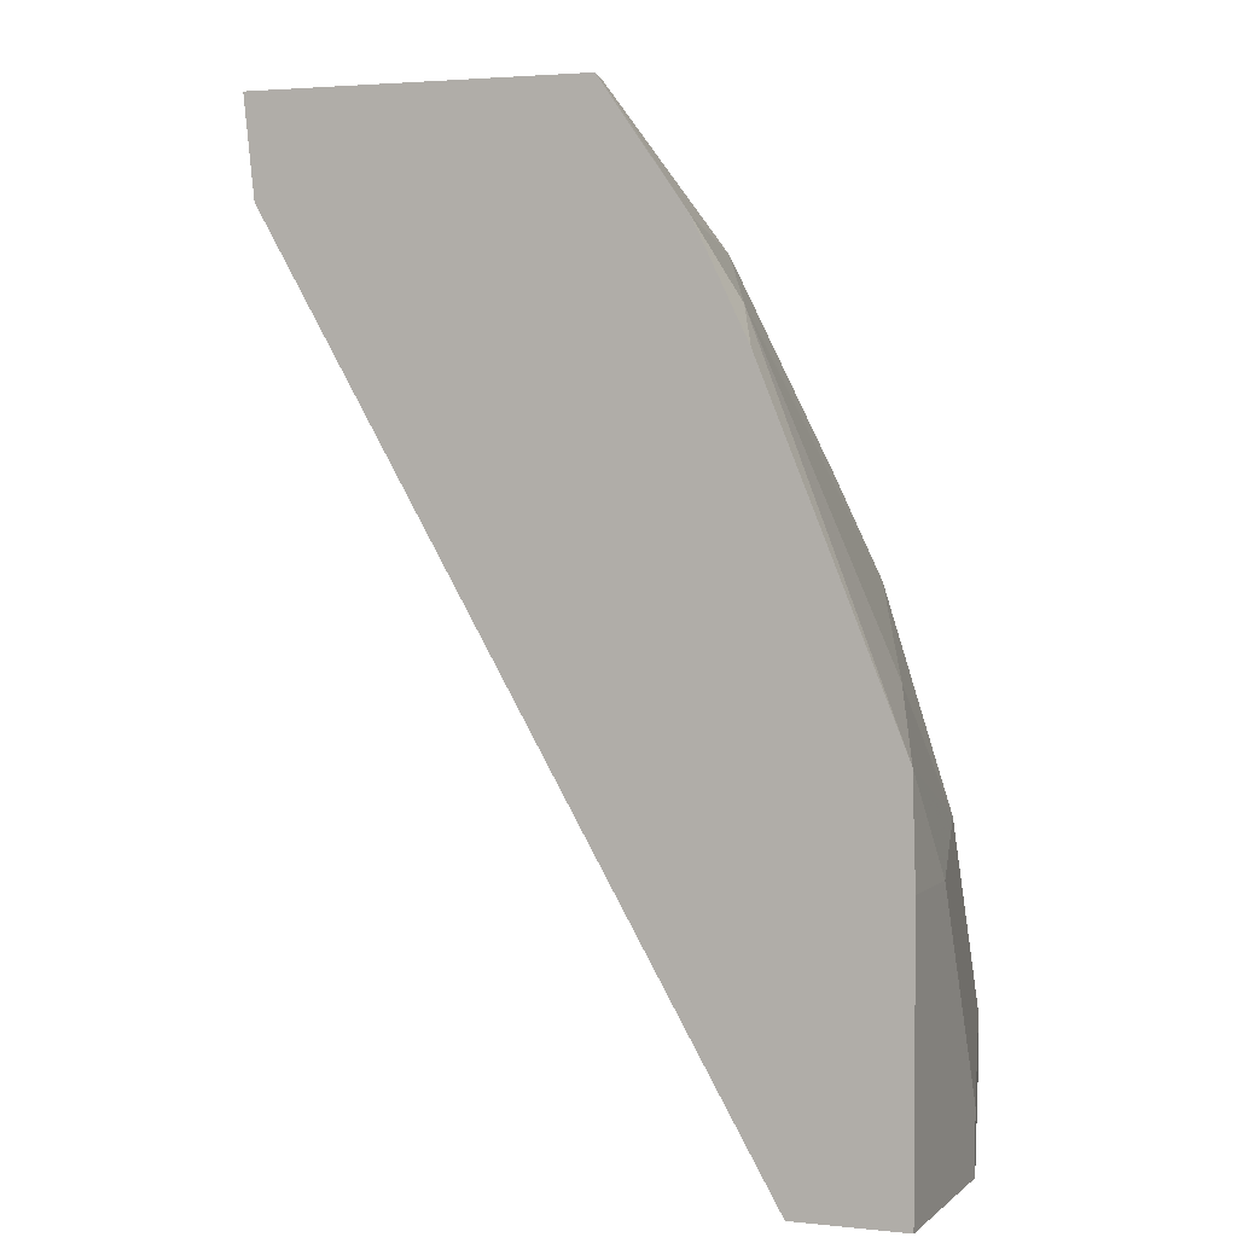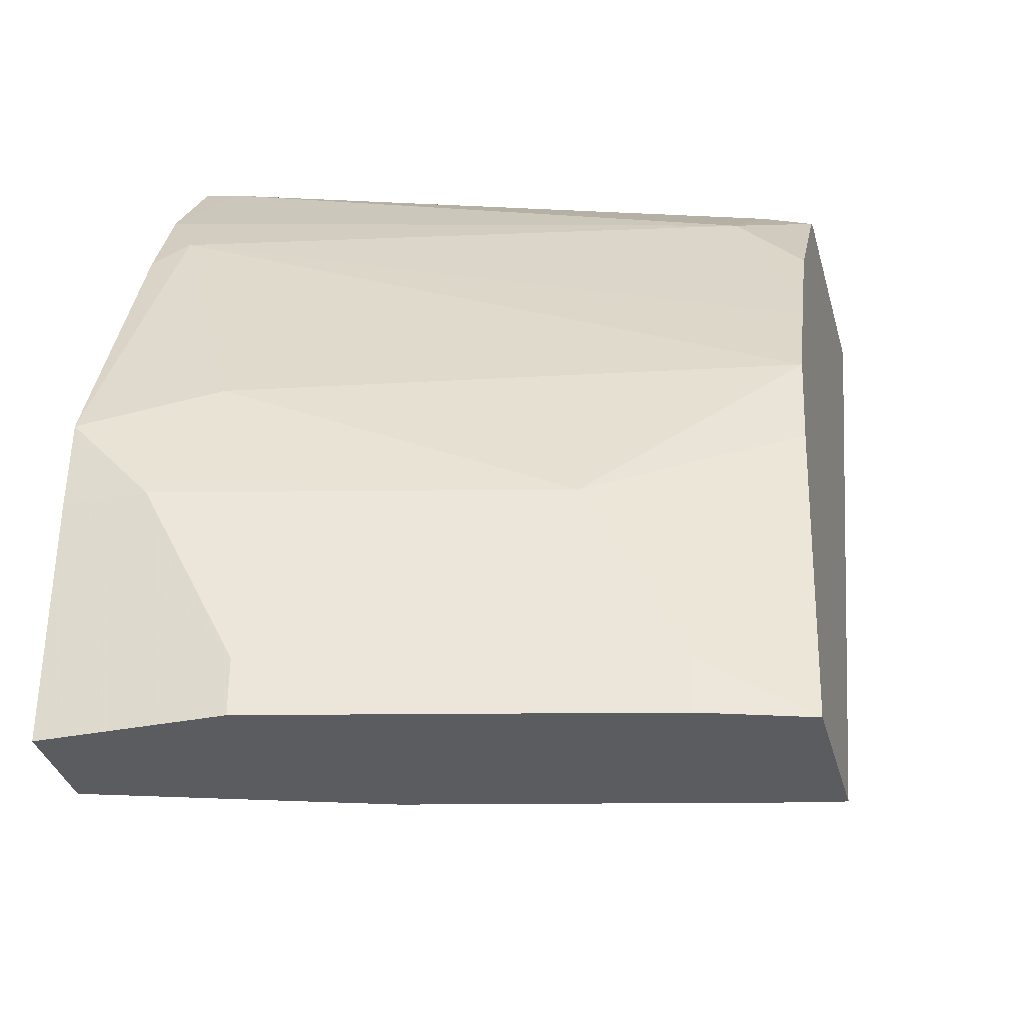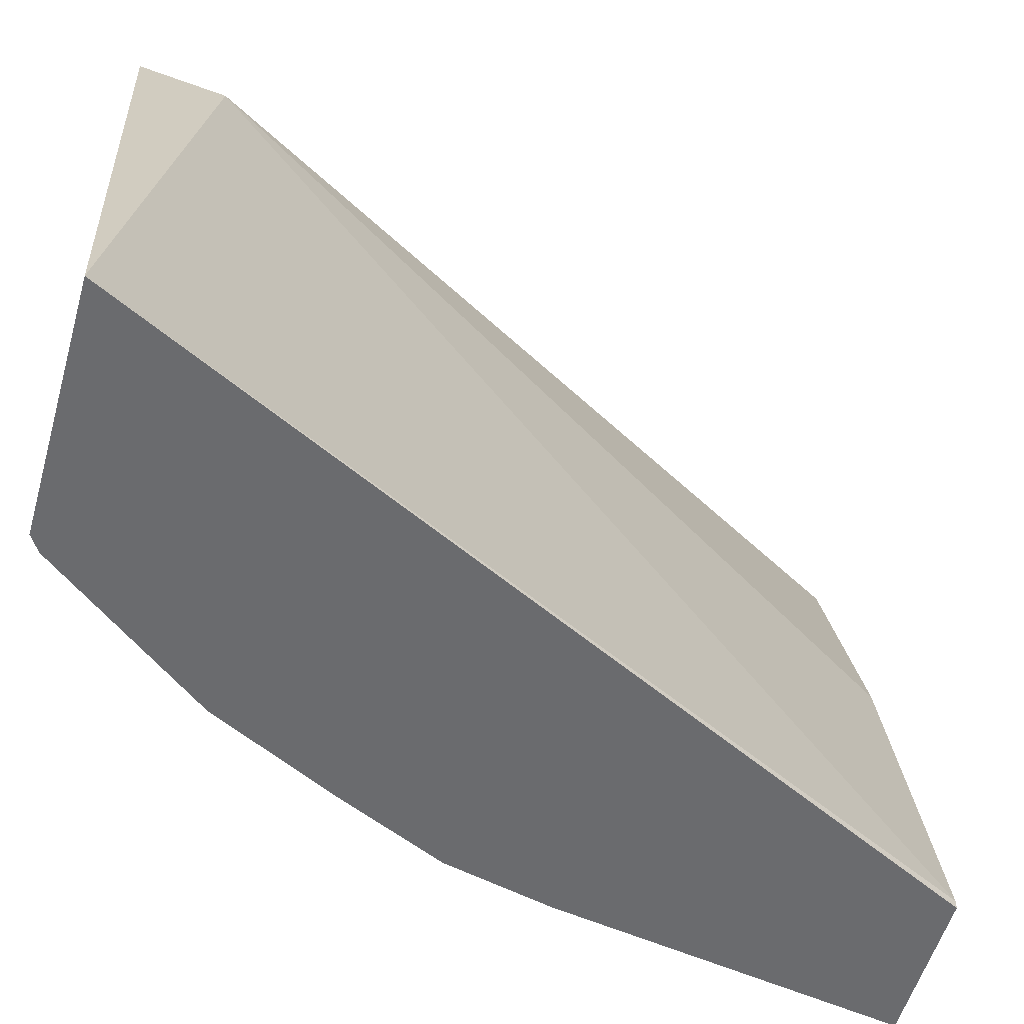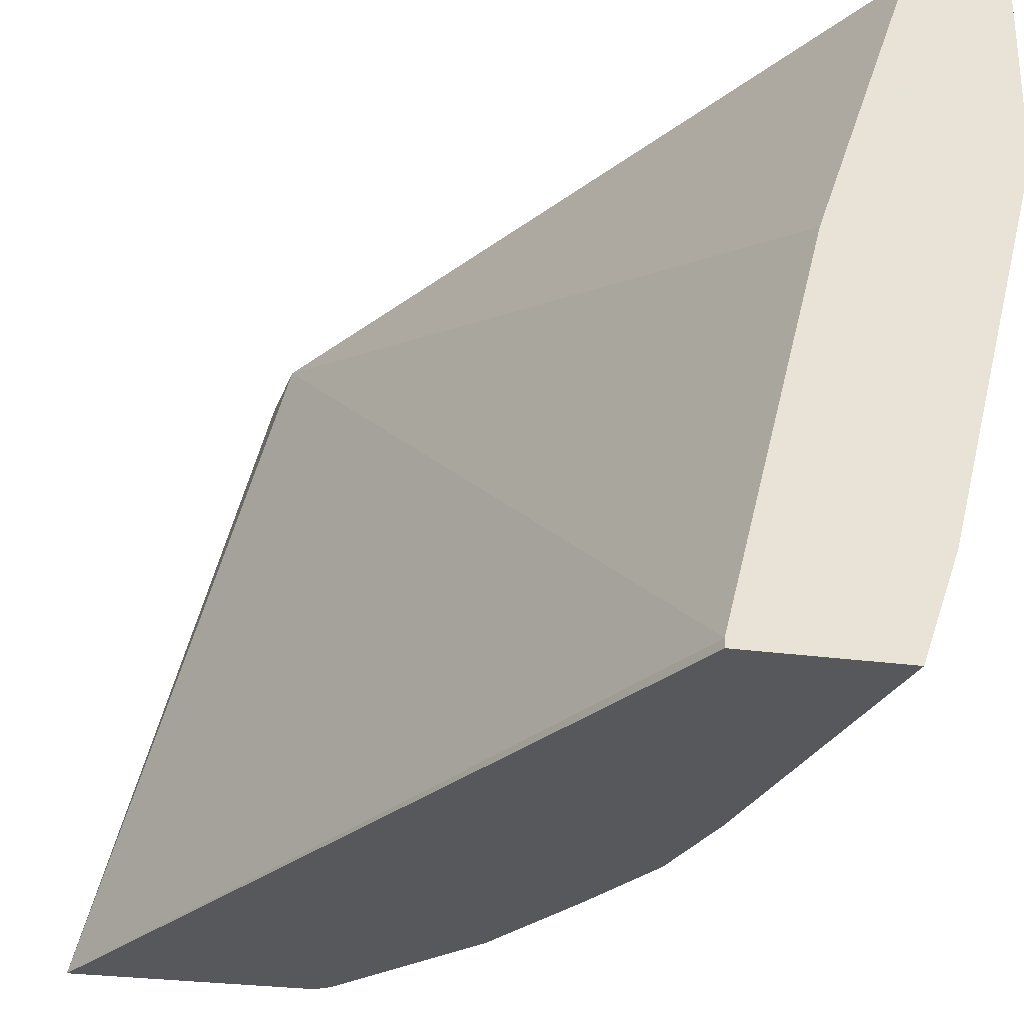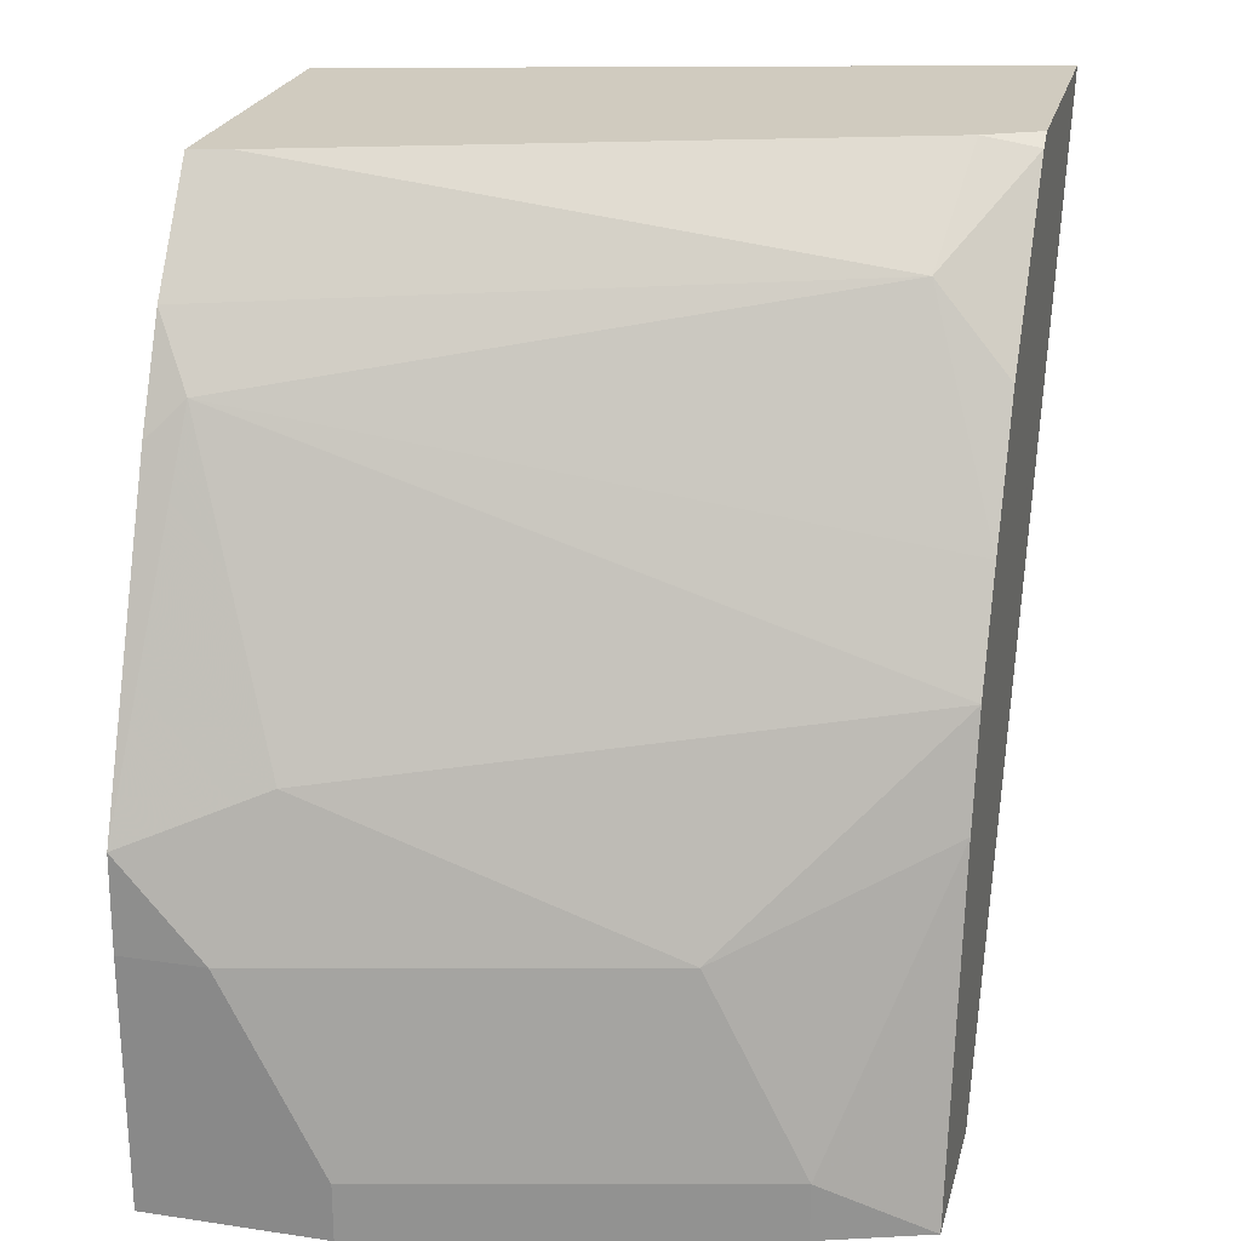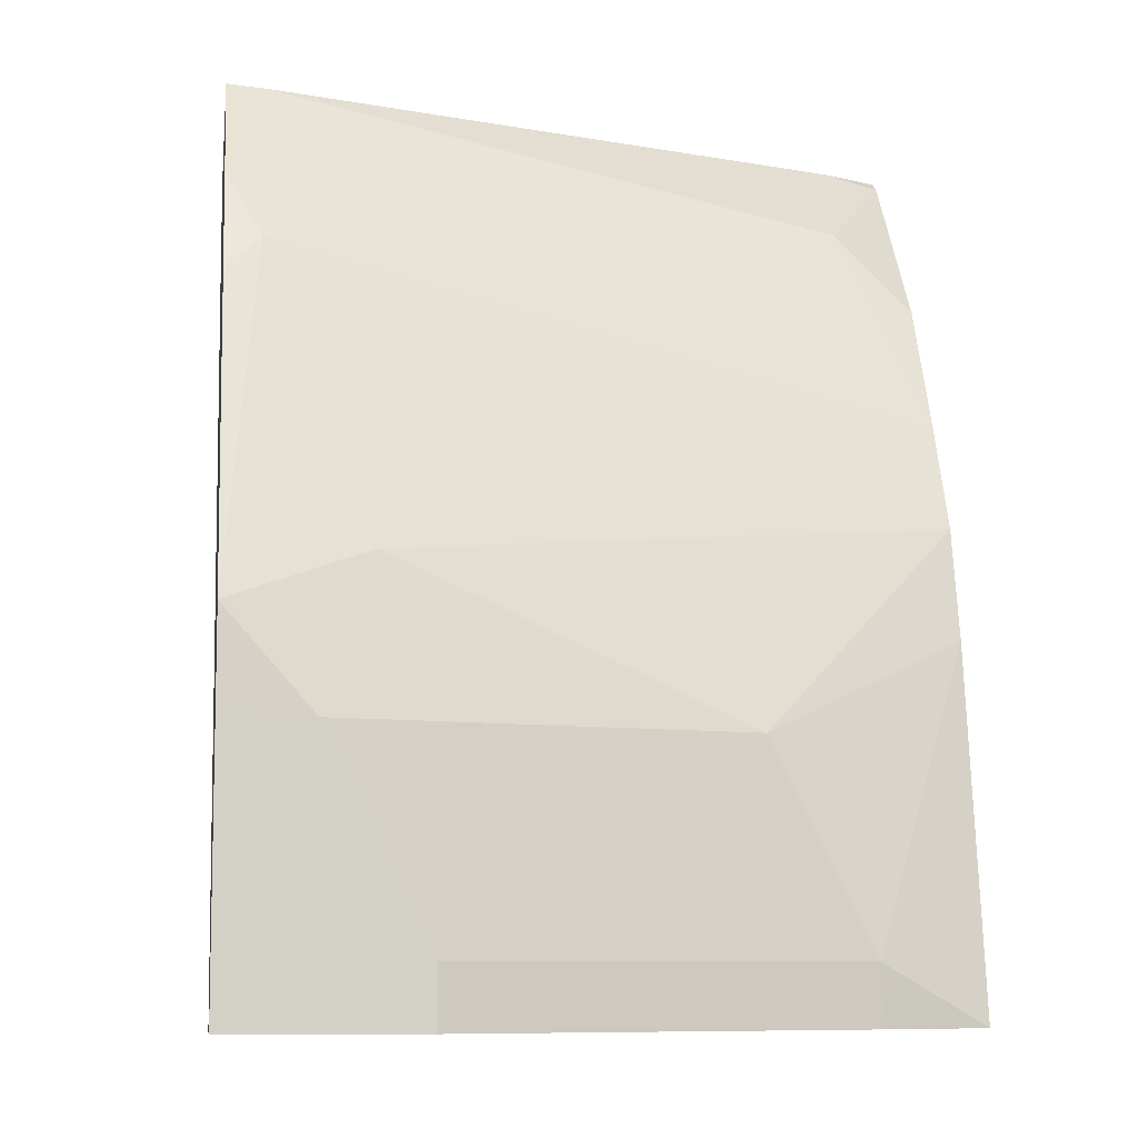
<metadata>
{"format":"obj","ext":"obj","renderer":"f3d","projection":"perspective","resolution":1024,"background":"white","views":[{"elev":3.0,"azim":-158.5,"up":"+Z"},{"elev":-34.8,"azim":-75.3,"up":"+Z"},{"elev":-53.4,"azim":74.5,"up":"+Y"},{"elev":-28.4,"azim":168.4,"up":"+Y"},{"elev":23.7,"azim":-76.0,"up":"+Z"},{"elev":-8.5,"azim":-98.0,"up":"+Z"}]}
</metadata>
<code>
v -0.3825 0.2975 0.04251
v -0.3612 0.2125 0.04251
v -0.3819 0.3156 0.06314
v -0.3825 0.3156 0.04251
v -0.3825 0.2762 1.519e-05
v -0.3396 0.1681 0.06338
v -0.3337 0.1681 0.08688
v -0.3719 0.2869 0.07438
v -0.3612 0.1913 1.519e-05
v -0.3506 0.3081 0.1381
v -0.3544 0.3156 0.1306
v -0.3825 0.3156 -0.01251
v -0.3825 0.2762 -0.01251
v -0.3533 0.1681 -0.01251
v -0.3226 0.1681 0.1101
v -0.3612 0.1913 -0.01251
v -0.3046 0.1842 0.1558
v -0.3437 0.3156 0.1525
v -0.3606 0.3156 -0.01251
v -0.3187 0.1681 -0.01251
v -0.3081 0.1681 0.1381
v -0.2801 0.1681 0.1739
v -0.2825 0.1799 0.1762
v -0.325 0.3074 0.1762
v -0.327 0.3156 0.1762
v -0.34 0.255 -0.01251
v -0.2633 0.3156 0.1571
v -0.2219 0.1681 0.1762
v -0.3187 0.17 -0.01251
v -0.2766 0.1681 0.1762
v -0.2613 0.3156 0.1762
f 12 16 13
f 12 14 16
f 12 20 14
f 12 29 20
f 12 26 29
f 10 17 18
f 10 18 11
f 10 15 17
f 9 16 14
f 15 21 17
f 7 10 8
f 12 19 26
f 17 22 23
f 27 28 29
f 17 24 18
f 17 21 22
f 18 24 25
f 19 27 26
f 20 29 28
f 22 30 23
f 23 30 28
f 23 28 31
f 23 31 25
f 23 25 24
f 26 27 29
f 27 31 28
f 7 15 10
f 17 23 24
f 6 15 7
f 2 6 7
f 6 22 21
f 6 21 15
f 1 3 4
f 1 4 12
f 1 12 13
f 1 13 5
f 1 5 2
f 2 7 8
f 2 8 3
f 2 5 9
f 2 9 6
f 3 8 10
f 3 10 11
f 3 11 18
f 1 2 3
f 3 25 31
f 3 18 25
f 6 28 30
f 6 20 28
f 6 14 20
f 6 9 14
f 6 30 22
f 5 13 16
f 3 12 4
f 3 19 12
f 3 27 19
f 3 31 27
f 5 16 9

</code>
